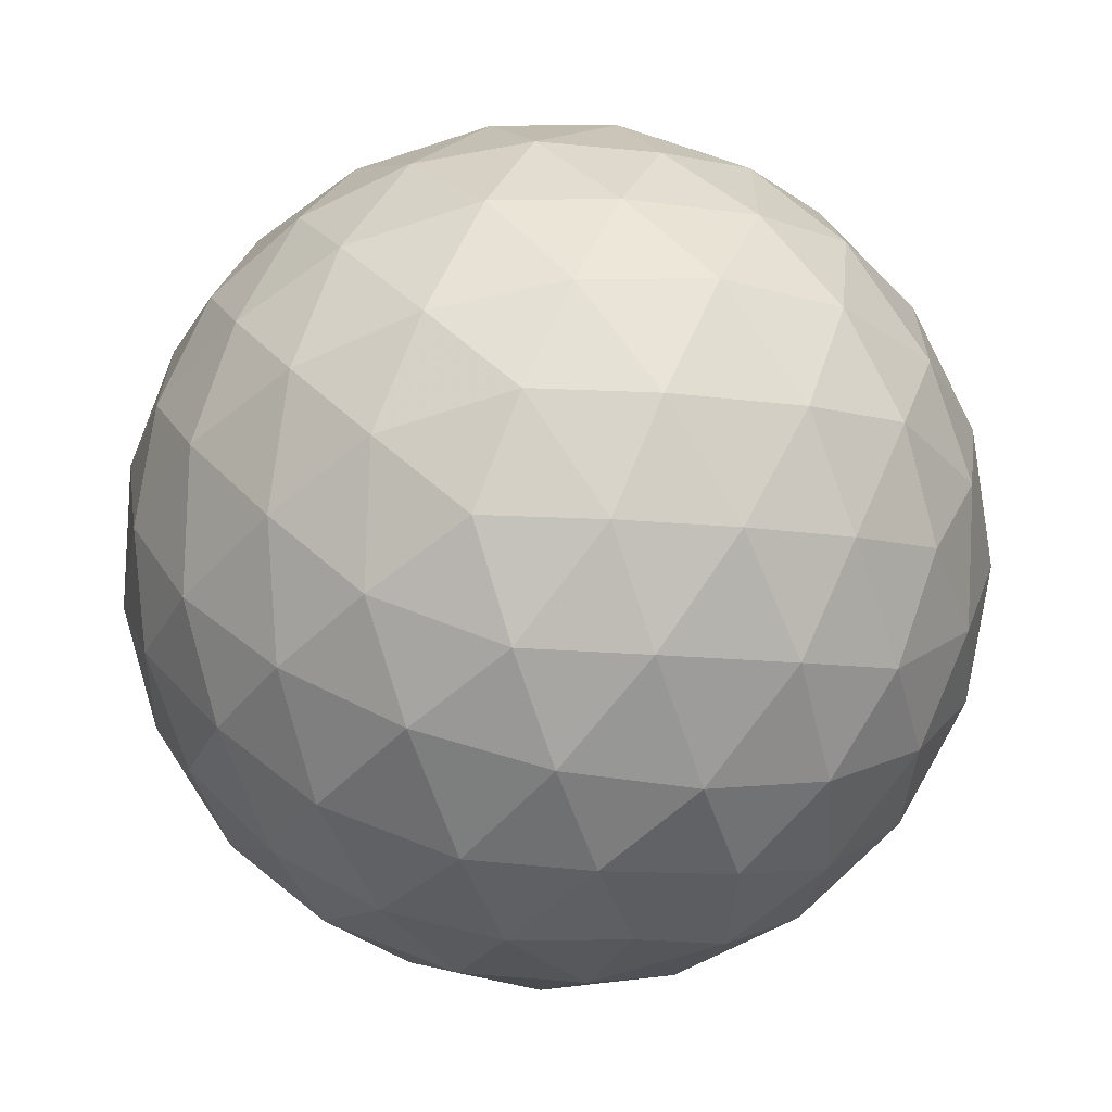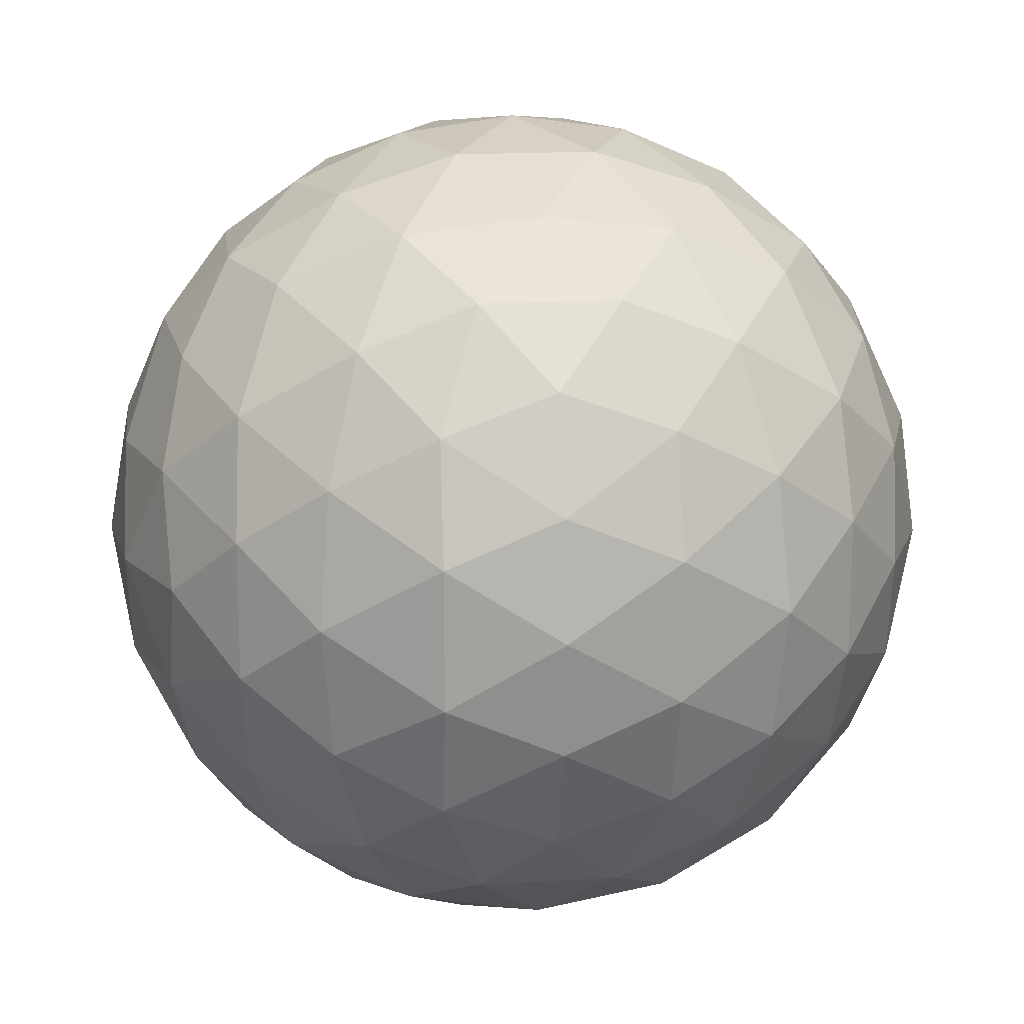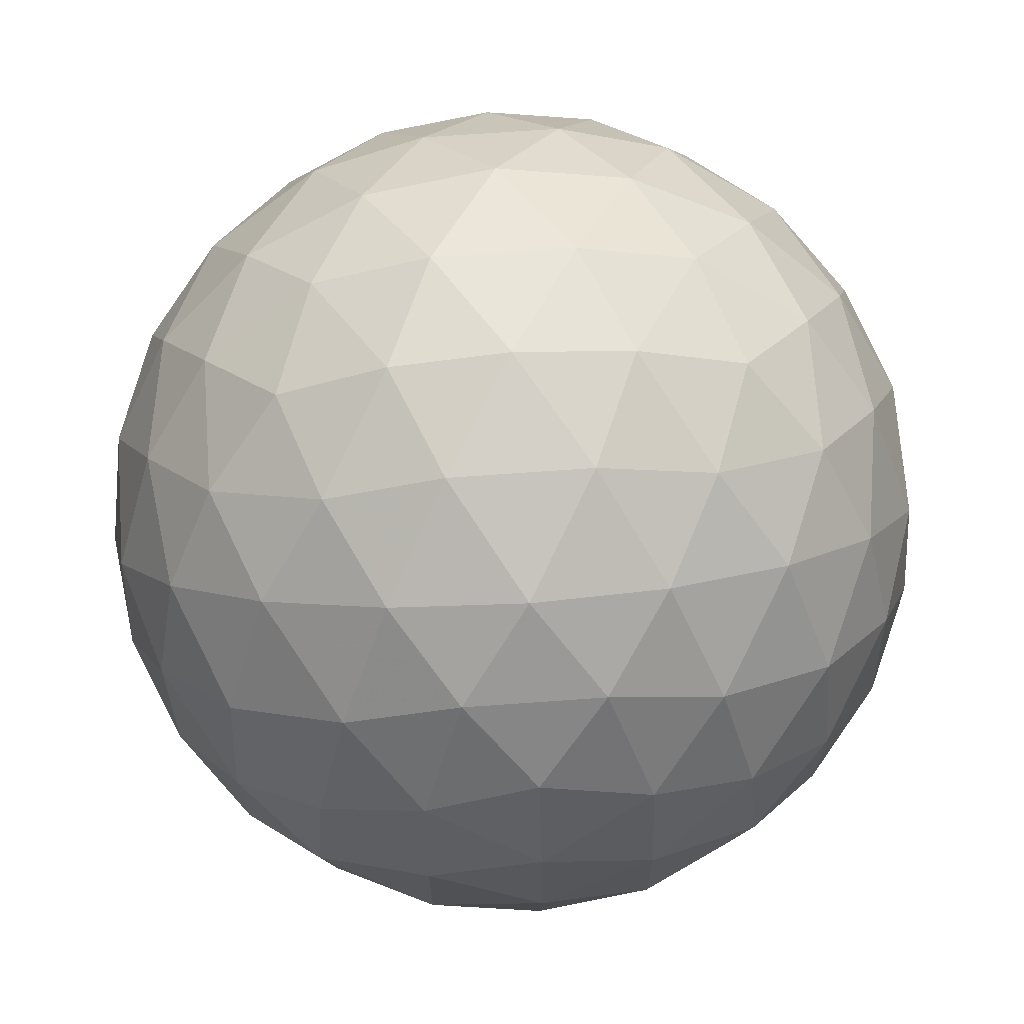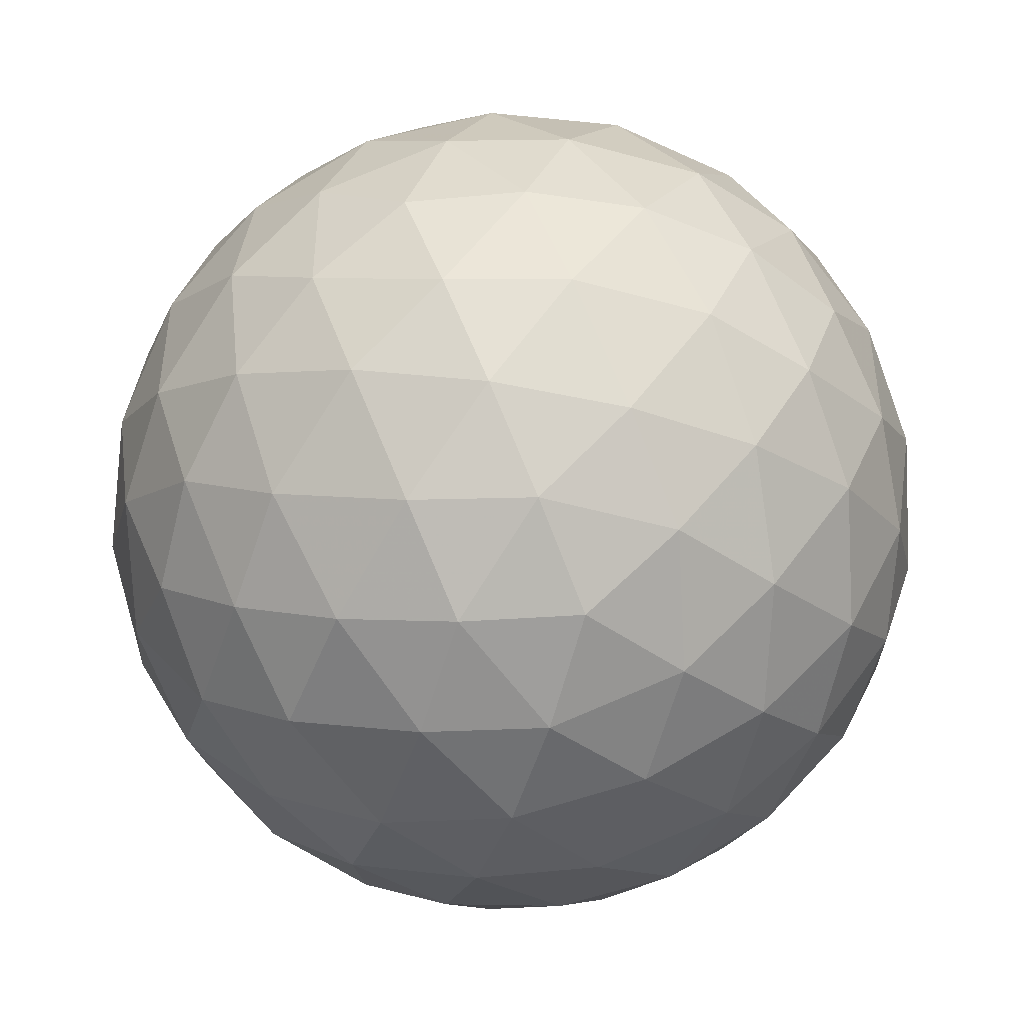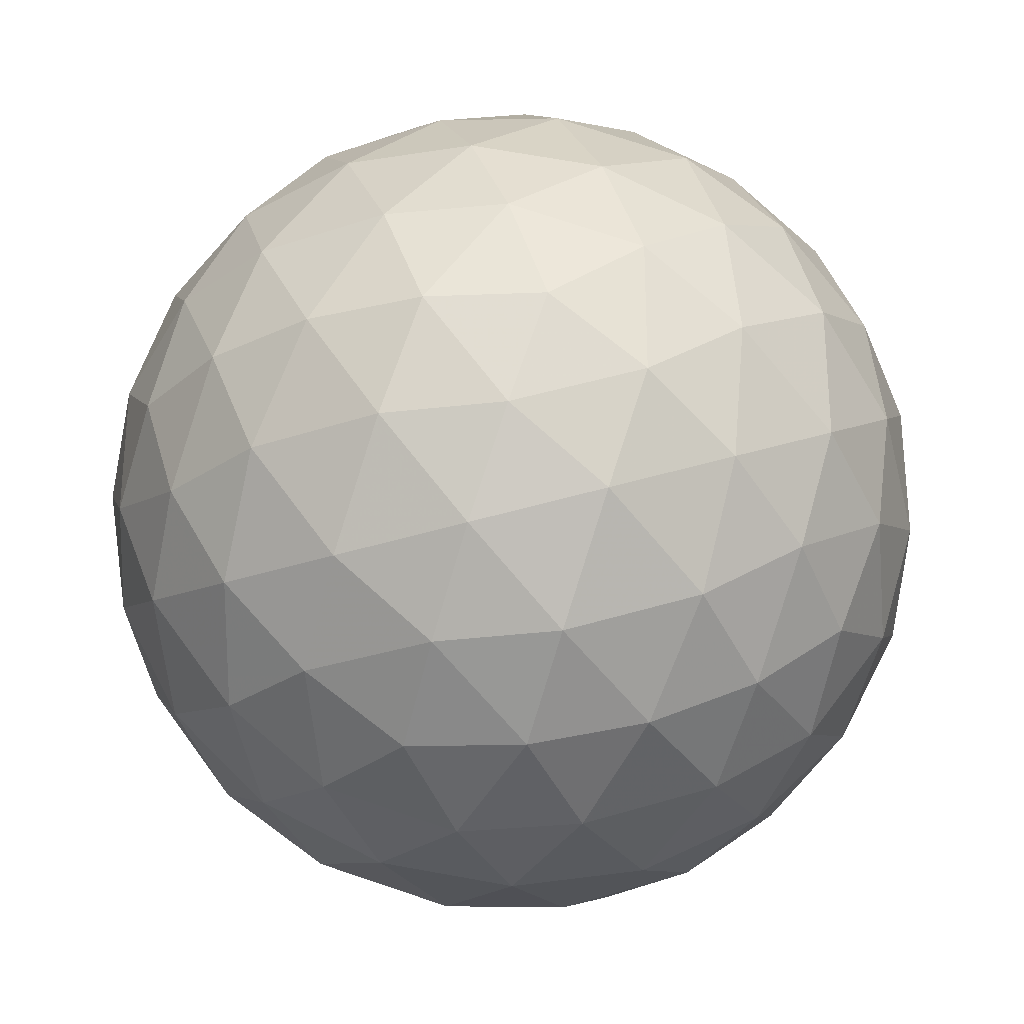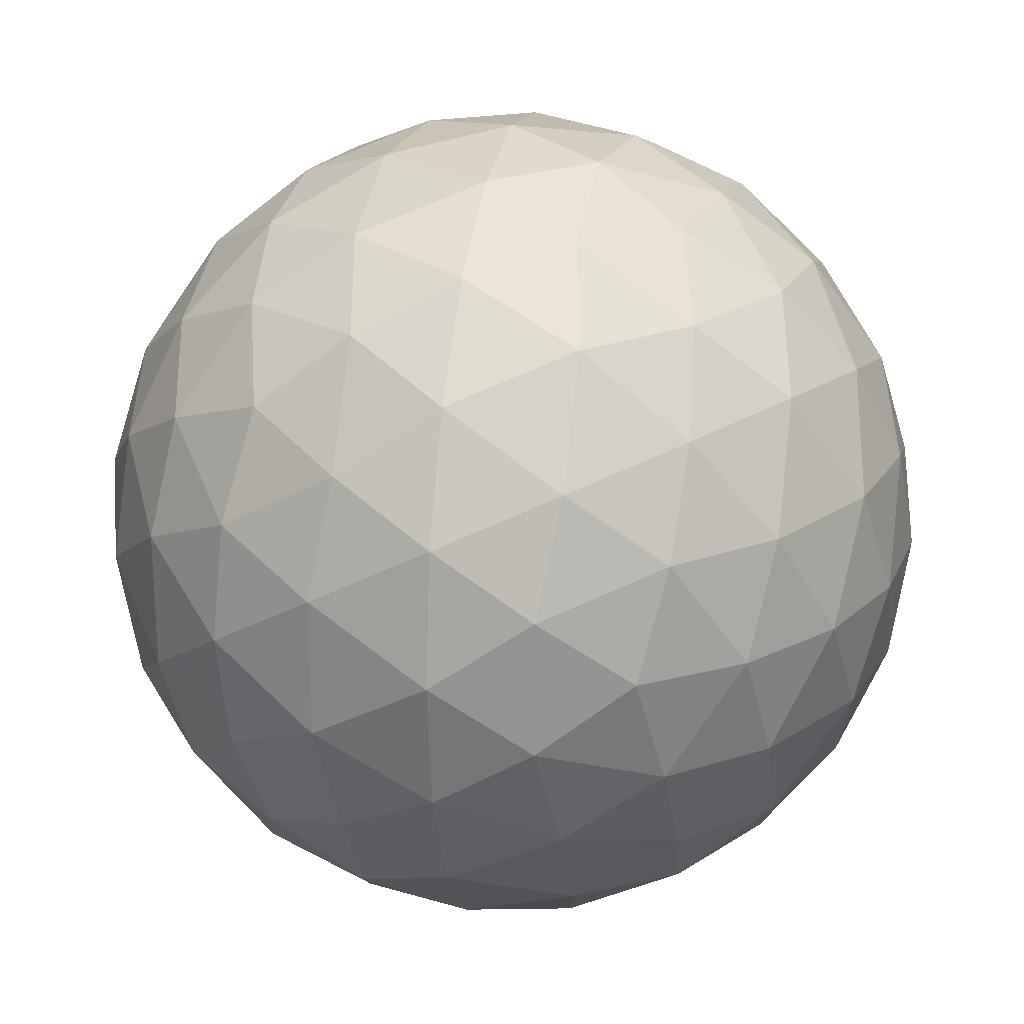
<metadata>
{"format":"obj","ext":"obj","renderer":"f3d","projection":"perspective","resolution":1024,"background":"white","views":[{"elev":-64.4,"azim":-71.5,"up":"+Z"},{"elev":16.9,"azim":-6.9,"up":"+Z"},{"elev":69.7,"azim":175.9,"up":"+Z"},{"elev":-46.5,"azim":-17.6,"up":"+Y"},{"elev":-28.9,"azim":117.2,"up":"+Z"},{"elev":23.3,"azim":42.5,"up":"+Z"}]}
</metadata>
<code>
v -6.555 -30.26 18.23
v -6.871 -31.15 18.19
v -7.422 -30.26 17.85
v -7.299 -31.98 18.38
v -7.803 -31.16 17.89
v -8.361 -30.26 17.72
v -7.809 -32.67 18.77
v -8.361 -32.07 18.23
v -8.361 -33.18 19.35
v -8.913 -32.67 18.77
v -9.423 -31.98 18.38
v -8.919 -31.16 17.89
v -9.3 -30.26 17.85
v -9.852 -31.15 18.19
v -10.17 -30.26 18.23
v -8.361 -27.34 19.35
v -7.809 -27.85 18.77
v -8.913 -27.85 18.77
v -7.299 -28.54 18.38
v -8.361 -28.46 18.23
v -9.423 -28.54 18.38
v -6.871 -29.37 18.19
v -7.803 -29.36 17.89
v -8.919 -29.36 17.89
v -9.852 -29.37 18.19
v -11.28 -28.46 21.16
v -10.77 -27.88 20.6
v -11.32 -28.77 20.26
v -10.08 -27.48 20.1
v -10.73 -28.24 19.7
v -11.14 -29.2 19.44
v -9.254 -27.3 19.67
v -9.822 -27.9 19.14
v -10.38 -28.8 18.79
v -10.74 -29.71 18.74
v -11.28 -32.07 21.16
v -11.67 -31.2 21.16
v -11.32 -31.75 20.26
v -11.8 -30.26 21.16
v -11.63 -30.82 20.25
v -11.14 -31.32 19.44
v -11.67 -29.32 21.16
v -11.63 -29.7 20.25
v -11.28 -30.26 19.35
v -10.74 -30.81 18.74
v -9.254 -33.22 19.67
v -10.08 -33.04 20.1
v -9.822 -32.63 19.14
v -10.77 -32.64 20.6
v -10.73 -32.28 19.7
v -10.38 -31.72 18.79
v -8.361 -33.18 22.96
v -7.809 -32.67 23.54
v -8.913 -32.67 23.54
v -7.299 -31.98 23.94
v -8.361 -32.07 24.08
v -9.423 -31.98 23.94
v -6.871 -31.15 24.12
v -7.803 -31.16 24.42
v -6.555 -30.26 24.08
v -7.422 -30.26 24.46
v -8.361 -30.26 24.59
v -8.919 -31.16 24.42
v -9.852 -31.15 24.12
v -9.3 -30.26 24.46
v -10.17 -30.26 24.08
v -10.77 -32.64 21.71
v -11.32 -31.75 22.05
v -10.08 -33.04 22.22
v -10.73 -32.28 22.62
v -11.14 -31.32 22.87
v -9.254 -33.22 22.65
v -9.822 -32.63 23.18
v -10.38 -31.72 23.52
v -10.74 -30.81 23.57
v -11.32 -28.77 22.05
v -11.63 -29.7 22.06
v -11.14 -29.2 22.87
v -11.63 -30.82 22.06
v -11.28 -30.26 22.96
v -10.74 -29.71 23.57
v -8.361 -27.34 22.96
v -9.254 -27.3 22.65
v -8.913 -27.85 23.54
v -10.08 -27.48 22.22
v -9.822 -27.9 23.18
v -9.423 -28.54 23.94
v -10.77 -27.88 21.71
v -10.73 -28.24 22.62
v -10.38 -28.8 23.52
v -9.852 -29.37 24.12
v -6.871 -29.37 24.12
v -7.299 -28.54 23.94
v -7.803 -29.36 24.42
v -7.809 -27.85 23.54
v -8.361 -28.46 24.08
v -8.919 -29.36 24.42
v -7.468 -27.3 22.65
v -6.9 -27.9 23.18
v -6.643 -27.48 22.22
v -6.342 -28.8 23.52
v -5.978 -29.71 23.57
v -5.582 -29.2 22.87
v -5.997 -28.24 22.62
v -5.949 -27.88 21.71
v -5.397 -28.77 22.05
v -5.439 -28.46 21.16
v -8.361 -26.96 20.22
v -7.468 -27.3 19.67
v -8.361 -26.83 21.16
v -7.458 -26.99 20.6
v -6.643 -27.48 20.1
v -8.361 -26.96 22.1
v -7.458 -26.99 21.71
v -6.555 -27.34 21.16
v -5.949 -27.88 20.6
v -5.978 -29.71 18.74
v -6.342 -28.8 18.79
v -5.582 -29.2 19.44
v -6.9 -27.9 19.14
v -5.997 -28.24 19.7
v -5.397 -28.77 20.26
v -5.439 -32.07 21.16
v -5.397 -31.75 20.26
v -5.056 -31.2 21.16
v -5.582 -31.32 19.44
v -5.094 -30.82 20.25
v -4.926 -30.26 21.16
v -5.978 -30.81 18.74
v -5.439 -30.26 19.35
v -5.094 -29.7 20.25
v -5.056 -29.32 21.16
v -5.978 -30.81 23.57
v -5.582 -31.32 22.87
v -5.439 -30.26 22.96
v -5.397 -31.75 22.05
v -5.094 -30.82 22.06
v -5.094 -29.7 22.06
v -9.264 -26.99 21.71
v -9.264 -26.99 20.6
v -10.17 -27.34 21.16
v -8.361 -33.57 20.22
v -8.361 -33.7 21.16
v -9.264 -33.53 20.6
v -8.361 -33.57 22.1
v -9.264 -33.53 21.71
v -10.17 -33.18 21.16
v -5.949 -32.64 21.71
v -5.997 -32.28 22.62
v -6.643 -33.04 22.22
v -6.342 -31.72 23.52
v -6.9 -32.63 23.18
v -7.468 -33.22 22.65
v -7.468 -33.22 19.67
v -6.643 -33.04 20.1
v -7.458 -33.53 20.6
v -5.949 -32.64 20.6
v -6.555 -33.18 21.16
v -7.458 -33.53 21.71
v -6.342 -31.72 18.79
v -5.997 -32.28 19.7
v -6.9 -32.63 19.14
f 1 2 3
f 2 4 5
f 2 5 3
f 3 5 6
f 4 7 8
f 7 9 10
f 7 10 8
f 8 10 11
f 4 8 5
f 8 11 12
f 8 12 5
f 5 12 6
f 6 12 13
f 12 11 14
f 12 14 13
f 13 14 15
f 16 17 18
f 17 19 20
f 17 20 18
f 18 20 21
f 19 22 23
f 22 1 3
f 22 3 23
f 23 3 6
f 19 23 20
f 23 6 24
f 23 24 20
f 20 24 21
f 21 24 25
f 24 6 13
f 24 13 25
f 25 13 15
f 26 27 28
f 27 29 30
f 27 30 28
f 28 30 31
f 29 32 33
f 32 16 18
f 32 18 33
f 33 18 21
f 29 33 30
f 33 21 34
f 33 34 30
f 30 34 31
f 31 34 35
f 34 21 25
f 34 25 35
f 35 25 15
f 36 37 38
f 37 39 40
f 37 40 38
f 38 40 41
f 39 42 43
f 42 26 28
f 42 28 43
f 43 28 31
f 39 43 40
f 43 31 44
f 43 44 40
f 40 44 41
f 41 44 45
f 44 31 35
f 44 35 45
f 45 35 15
f 9 46 10
f 46 47 48
f 46 48 10
f 10 48 11
f 47 49 50
f 49 36 38
f 49 38 50
f 50 38 41
f 47 50 48
f 50 41 51
f 50 51 48
f 48 51 11
f 11 51 14
f 51 41 45
f 51 45 14
f 14 45 15
f 52 53 54
f 53 55 56
f 53 56 54
f 54 56 57
f 55 58 59
f 58 60 61
f 58 61 59
f 59 61 62
f 55 59 56
f 59 62 63
f 59 63 56
f 56 63 57
f 57 63 64
f 63 62 65
f 63 65 64
f 64 65 66
f 36 67 68
f 67 69 70
f 67 70 68
f 68 70 71
f 69 72 73
f 72 52 54
f 72 54 73
f 73 54 57
f 69 73 70
f 73 57 74
f 73 74 70
f 70 74 71
f 71 74 75
f 74 57 64
f 74 64 75
f 75 64 66
f 26 42 76
f 42 39 77
f 42 77 76
f 76 77 78
f 39 37 79
f 37 36 68
f 37 68 79
f 79 68 71
f 39 79 77
f 79 71 80
f 79 80 77
f 77 80 78
f 78 80 81
f 80 71 75
f 80 75 81
f 81 75 66
f 82 83 84
f 83 85 86
f 83 86 84
f 84 86 87
f 85 88 89
f 88 26 76
f 88 76 89
f 89 76 78
f 85 89 86
f 89 78 90
f 89 90 86
f 86 90 87
f 87 90 91
f 90 78 81
f 90 81 91
f 91 81 66
f 60 92 61
f 92 93 94
f 92 94 61
f 61 94 62
f 93 95 96
f 95 82 84
f 95 84 96
f 96 84 87
f 93 96 94
f 96 87 97
f 96 97 94
f 94 97 62
f 62 97 65
f 97 87 91
f 97 91 65
f 65 91 66
f 82 95 98
f 95 93 99
f 95 99 98
f 98 99 100
f 93 92 101
f 92 60 102
f 92 102 101
f 101 102 103
f 93 101 99
f 101 103 104
f 101 104 99
f 99 104 100
f 100 104 105
f 104 103 106
f 104 106 105
f 105 106 107
f 16 108 109
f 108 110 111
f 108 111 109
f 109 111 112
f 110 113 114
f 113 82 98
f 113 98 114
f 114 98 100
f 110 114 111
f 114 100 115
f 114 115 111
f 111 115 112
f 112 115 116
f 115 100 105
f 115 105 116
f 116 105 107
f 1 22 117
f 22 19 118
f 22 118 117
f 117 118 119
f 19 17 120
f 17 16 109
f 17 109 120
f 120 109 112
f 19 120 118
f 120 112 121
f 120 121 118
f 118 121 119
f 119 121 122
f 121 112 116
f 121 116 122
f 122 116 107
f 123 124 125
f 124 126 127
f 124 127 125
f 125 127 128
f 126 129 130
f 129 1 117
f 129 117 130
f 130 117 119
f 126 130 127
f 130 119 131
f 130 131 127
f 127 131 128
f 128 131 132
f 131 119 122
f 131 122 132
f 132 122 107
f 60 133 102
f 133 134 135
f 133 135 102
f 102 135 103
f 134 136 137
f 136 123 125
f 136 125 137
f 137 125 128
f 134 137 135
f 137 128 138
f 137 138 135
f 135 138 103
f 103 138 106
f 138 128 132
f 138 132 106
f 106 132 107
f 82 113 83
f 113 110 139
f 113 139 83
f 83 139 85
f 110 108 140
f 108 16 32
f 108 32 140
f 140 32 29
f 110 140 139
f 140 29 141
f 140 141 139
f 139 141 85
f 85 141 88
f 141 29 27
f 141 27 88
f 88 27 26
f 9 142 46
f 142 143 144
f 142 144 46
f 46 144 47
f 143 145 146
f 145 52 72
f 145 72 146
f 146 72 69
f 143 146 144
f 146 69 147
f 146 147 144
f 144 147 47
f 47 147 49
f 147 69 67
f 147 67 49
f 49 67 36
f 123 136 148
f 136 134 149
f 136 149 148
f 148 149 150
f 134 133 151
f 133 60 58
f 133 58 151
f 151 58 55
f 134 151 149
f 151 55 152
f 151 152 149
f 149 152 150
f 150 152 153
f 152 55 53
f 152 53 153
f 153 53 52
f 9 154 142
f 154 155 156
f 154 156 142
f 142 156 143
f 155 157 158
f 157 123 148
f 157 148 158
f 158 148 150
f 155 158 156
f 158 150 159
f 158 159 156
f 156 159 143
f 143 159 145
f 159 150 153
f 159 153 145
f 145 153 52
f 1 129 2
f 129 126 160
f 129 160 2
f 2 160 4
f 126 124 161
f 124 123 157
f 124 157 161
f 161 157 155
f 126 161 160
f 161 155 162
f 161 162 160
f 160 162 4
f 4 162 7
f 162 155 154
f 162 154 7
f 7 154 9

</code>
